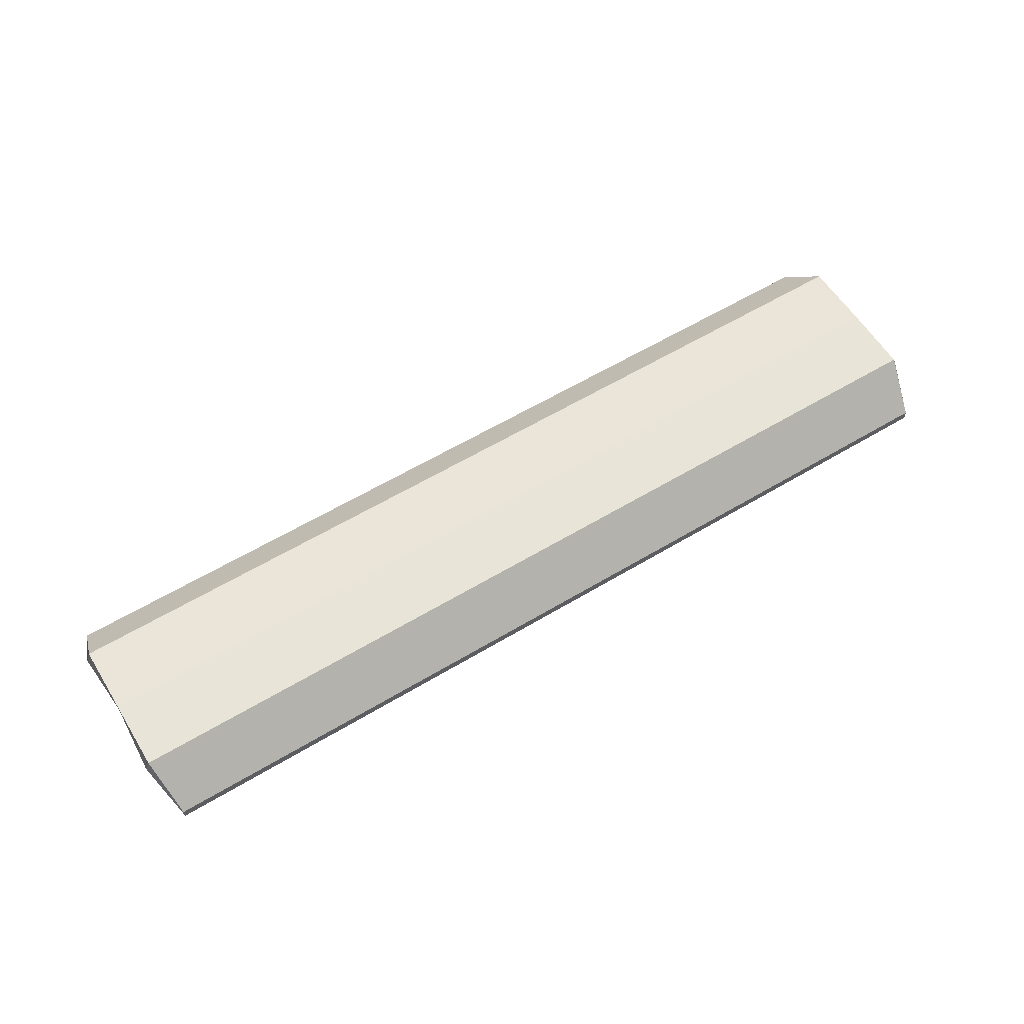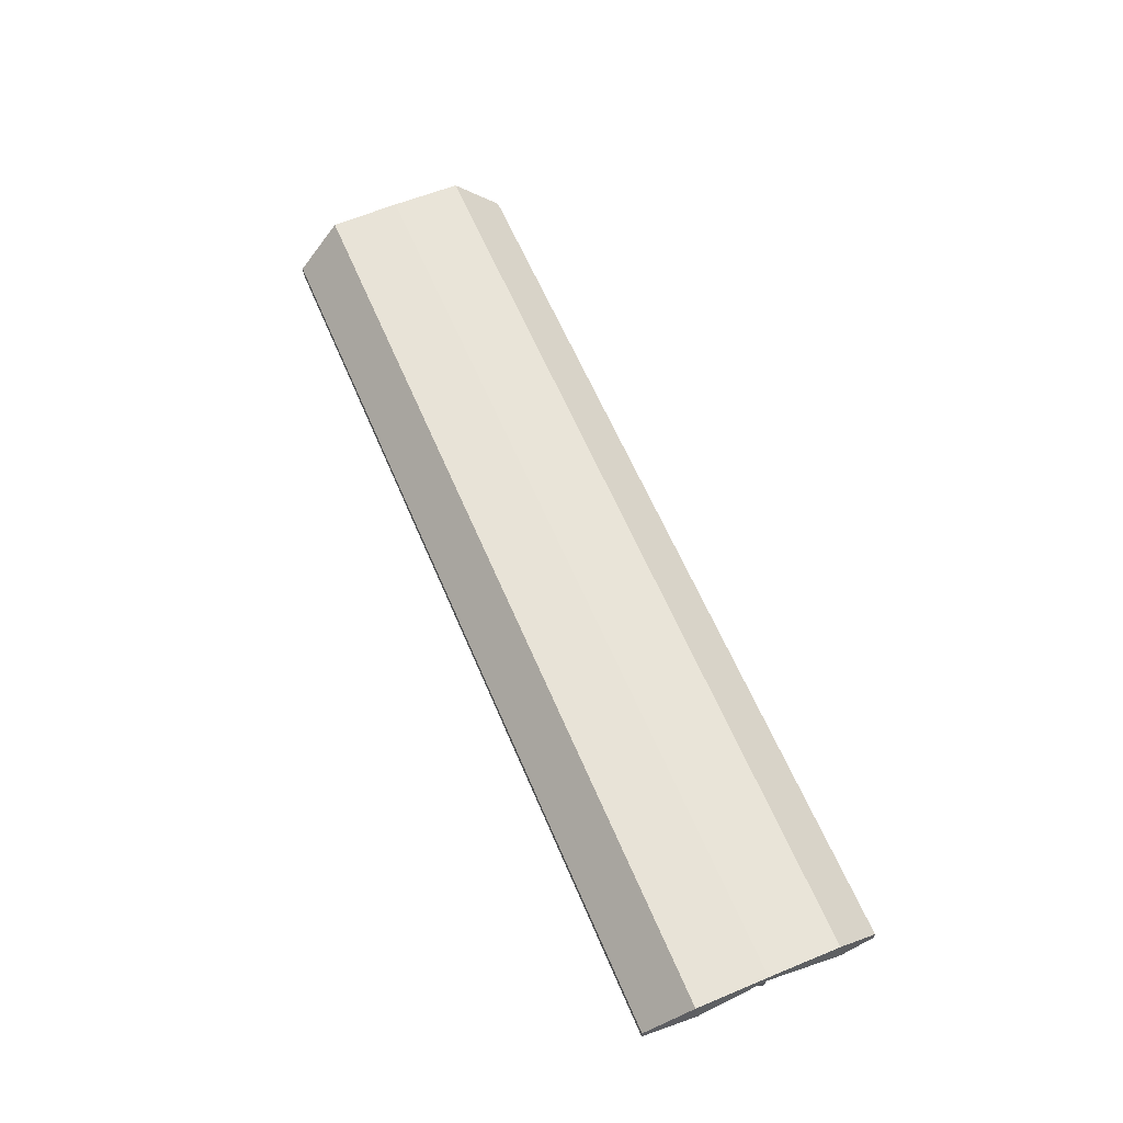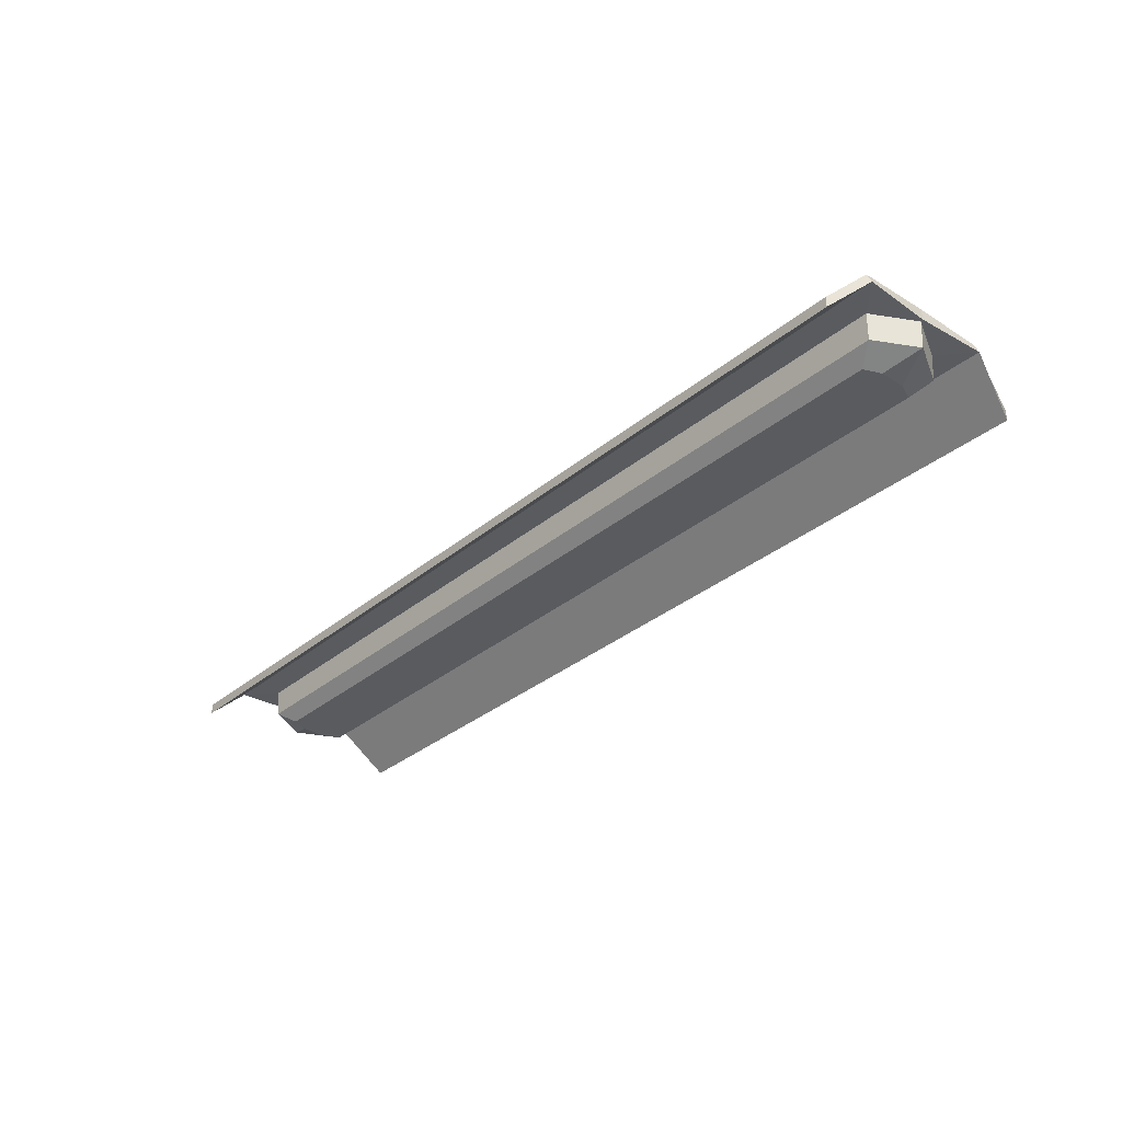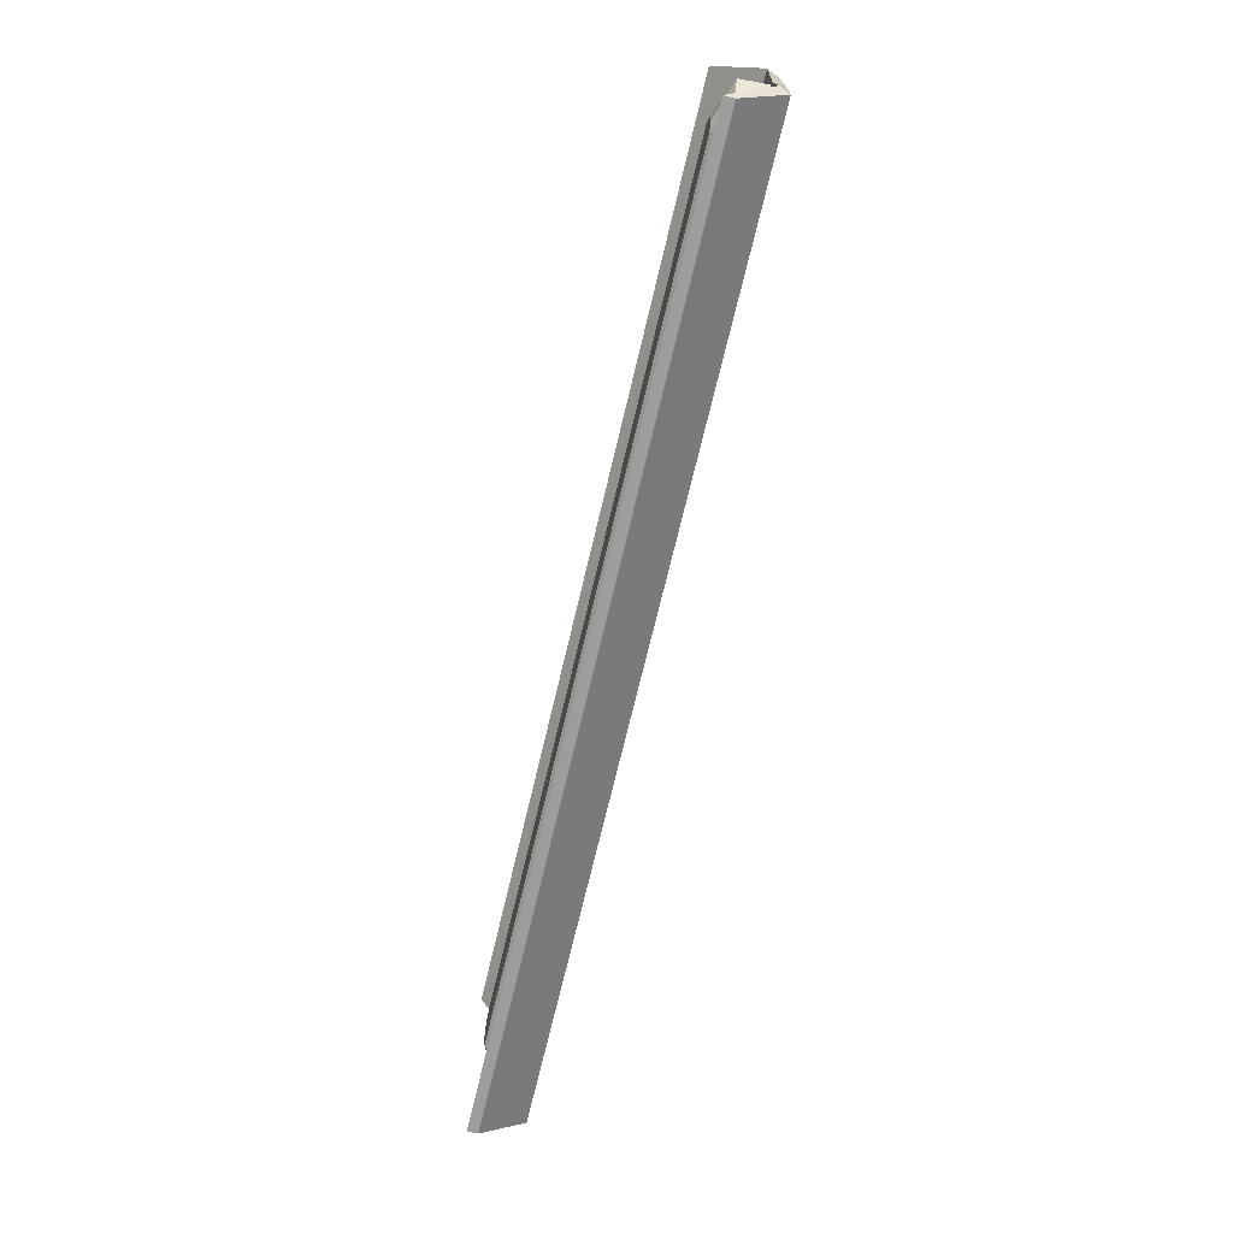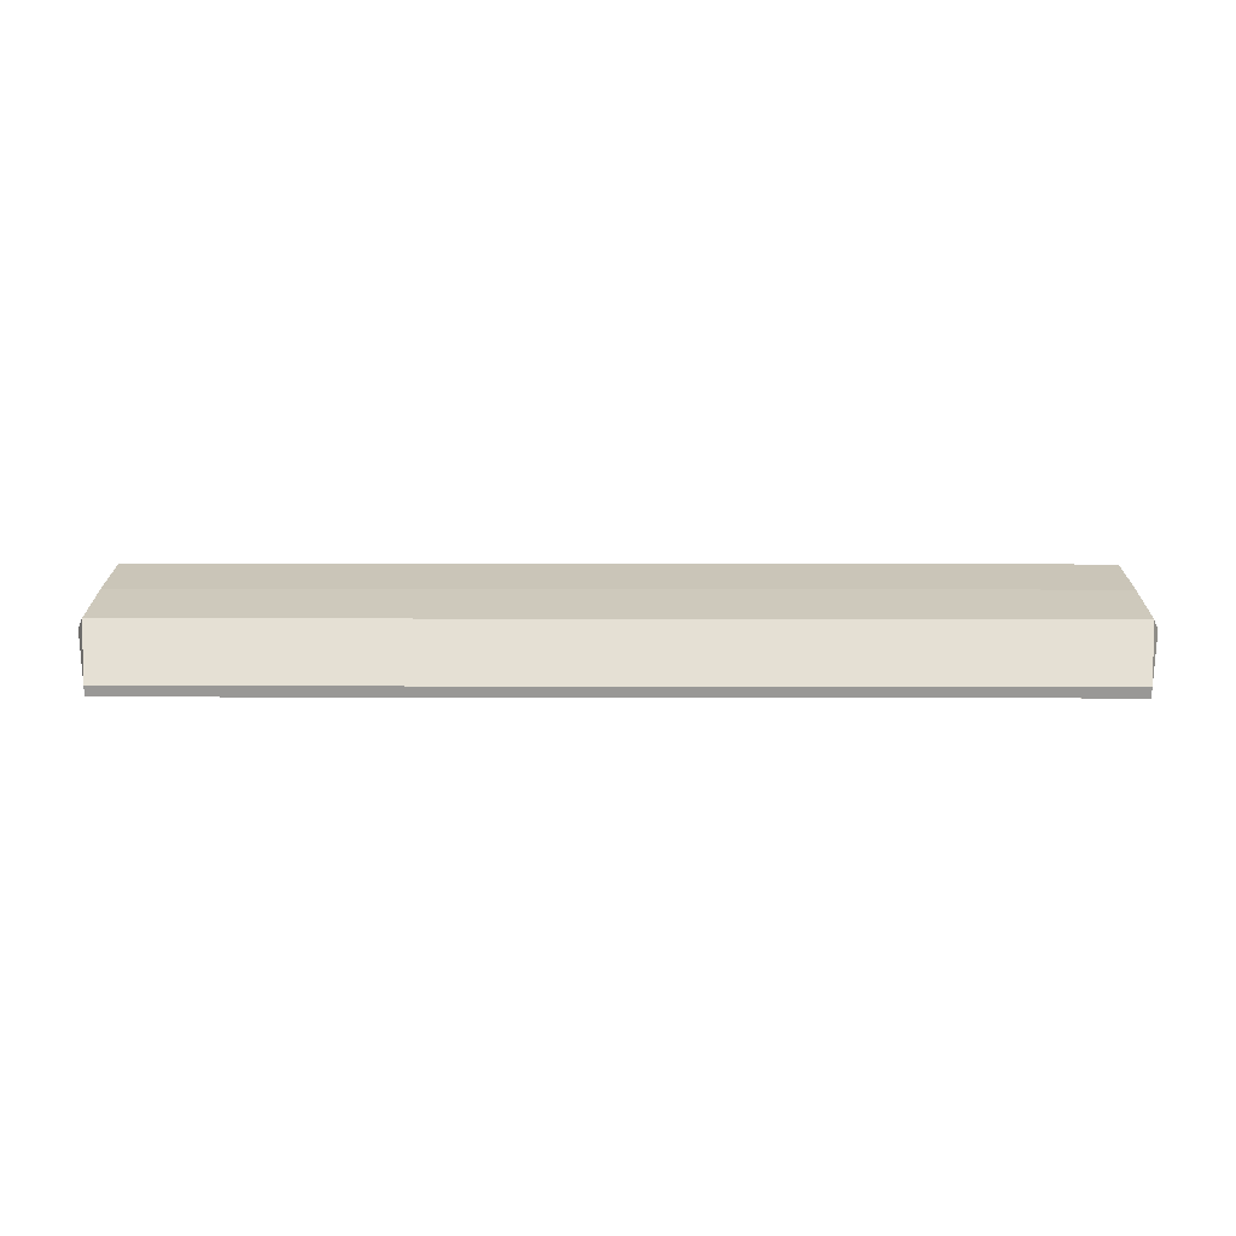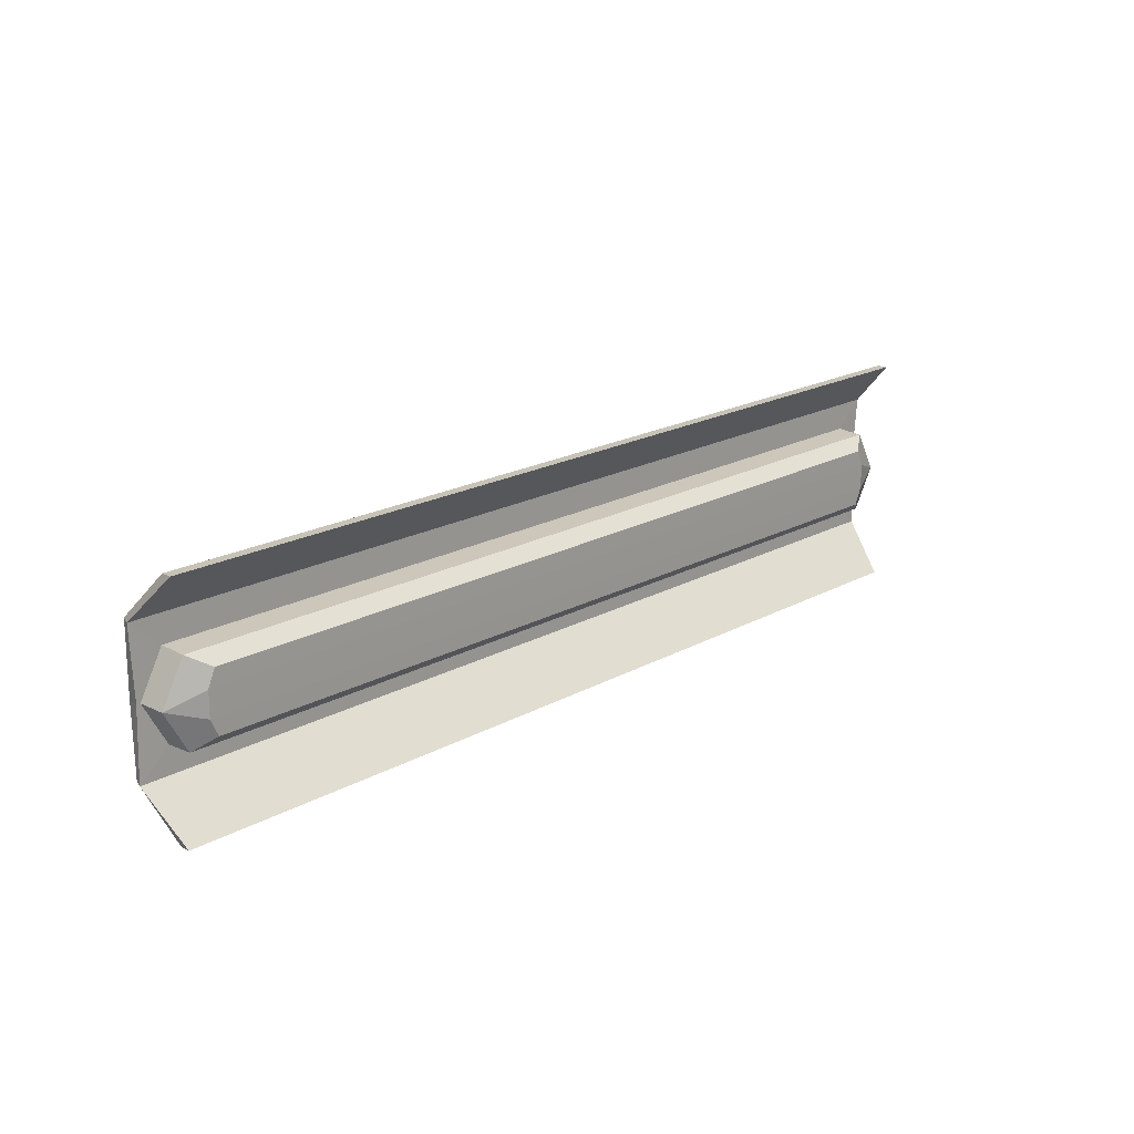
<metadata>
{"format":"obj","ext":"obj","renderer":"f3d","projection":"perspective","resolution":1024,"background":"white","views":[{"elev":59.3,"azim":148.3,"up":"+Y"},{"elev":61.4,"azim":67.1,"up":"+Y"},{"elev":-32.6,"azim":49.0,"up":"+Y"},{"elev":-70.6,"azim":76.7,"up":"+Z"},{"elev":21.4,"azim":0.2,"up":"+Y"},{"elev":19.6,"azim":-45.7,"up":"+Z"}]}
</metadata>
<code>
o Cube
v 2.748 0.8221 -0.8977
v 2.748 0.7811 -0.8977
v 2.748 0.8189 0.0184
v 2.748 0.7778 0.0184
v -0.8696 0.8221 -0.8977
v -0.8696 0.7811 -0.8977
v -0.8696 0.8189 0.0184
v -0.8696 0.7778 0.0184
v -0.8935 0.9532 -0.4393
v 2.781 0.9989 -0.4393
v -0.9022 0.9989 -0.4393
v 2.772 0.9532 -0.4393
v -0.8012 0.9532 -0.2698
v 2.781 0.9942 -0.1614
v -0.9022 0.9942 -0.1614
v 2.68 0.9532 -0.2698
v -0.9022 0.9943 -0.7172
v 2.68 0.9532 -0.6089
v -0.8012 0.9532 -0.6089
v 2.781 0.9943 -0.7172
v -0.9195 0.9532 -0.7155
v -0.9063 0.9571 -0.4393
v 2.798 0.9531 -0.1632
v 2.78 0.9571 -0.4393
v -0.9195 0.9531 -0.1632
v 2.798 0.9532 -0.7155
v 2.628 0.7925 -0.4899
v 2.767 0.8442 -0.4393
v 2.628 0.7925 -0.3888
v -0.7495 0.7925 -0.3888
v -0.8886 0.8442 -0.4393
v -0.7495 0.7925 -0.4899
v -0.7971 0.8456 -0.6048
v -0.7201 0.793 -0.5571
v 2.599 0.793 -0.3216
v 2.676 0.8456 -0.2739
v -0.7201 0.793 -0.3216
v -0.7971 0.8456 -0.2739
v 2.599 0.793 -0.5571
v 2.676 0.8456 -0.6048
f 14 15 7 3
f 4 3 7 8
f 21 17 5 6
f 25 23 4 8
f 23 14 3 4
f 6 5 1 2
f 26 20 10 24
f 12 16 36 28
f 25 15 11 22
f 20 17 11 10
f 8 7 15 25
f 24 10 14 23
f 34 39 27 32
f 10 11 15 14
f 1 5 17 20
f 6 2 26 21
f 2 1 20 26
f 22 11 17 21
f 19 9 22 21
f 16 12 24 23
f 9 13 25 22
f 13 16 23 25
f 12 18 26 24
f 18 19 21 26
f 9 19 33 31
f 18 12 28 40
f 19 18 40 33
f 13 9 31 38
f 16 13 38 36
f 27 28 29
f 30 31 32
f 29 30 32 27
f 34 32 31 33
f 35 29 28 36
f 30 37 38 31
f 36 38 37 35
f 27 39 40 28
f 39 34 33 40
f 30 29 35 37

</code>
